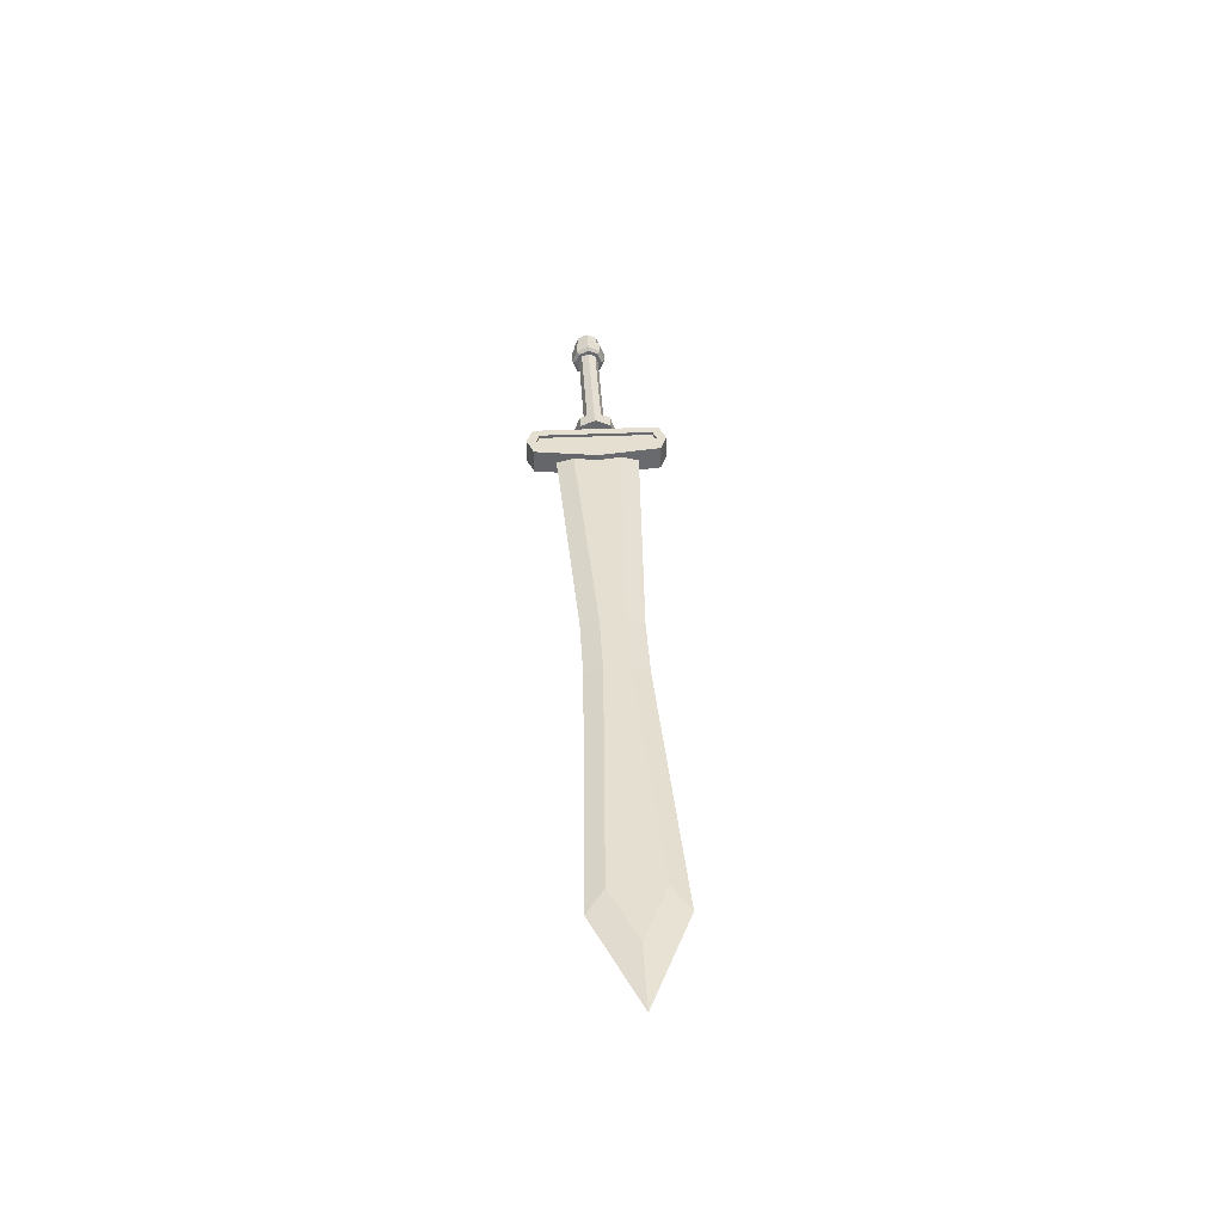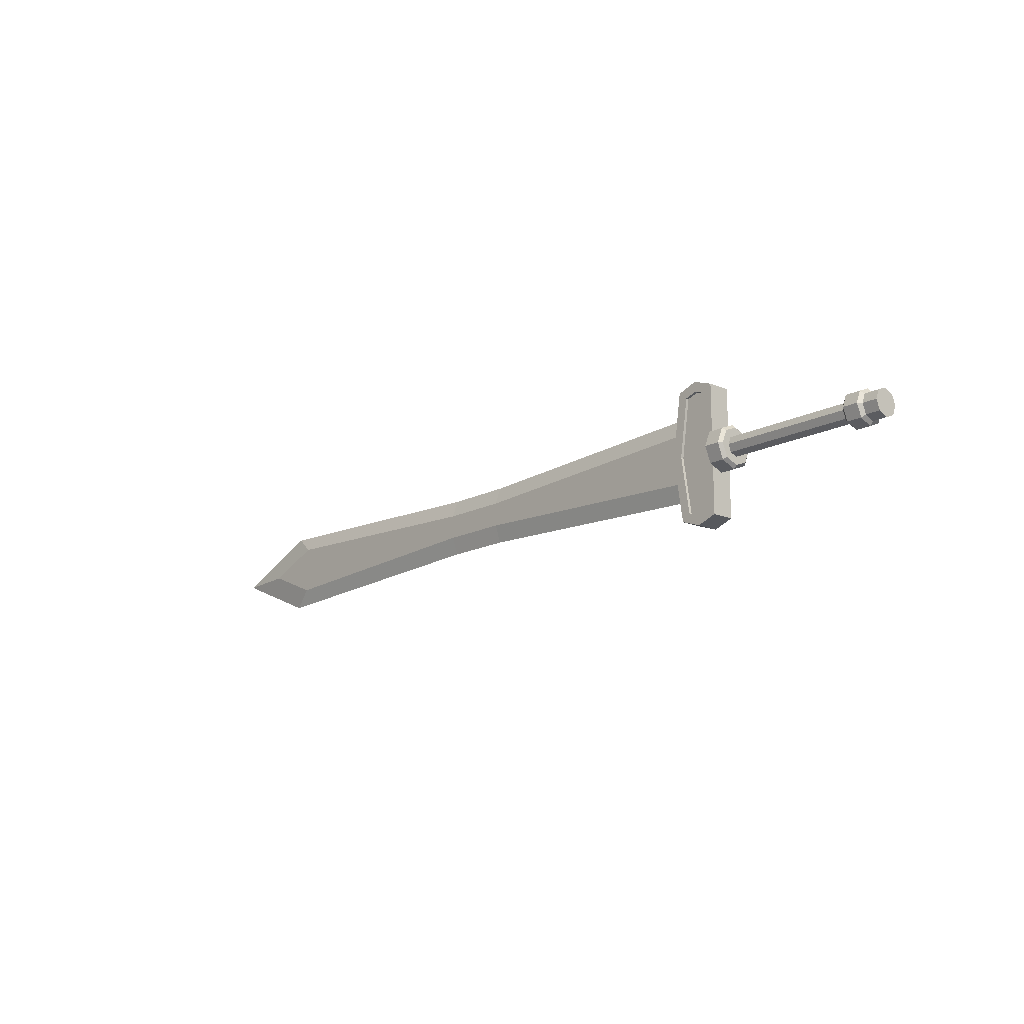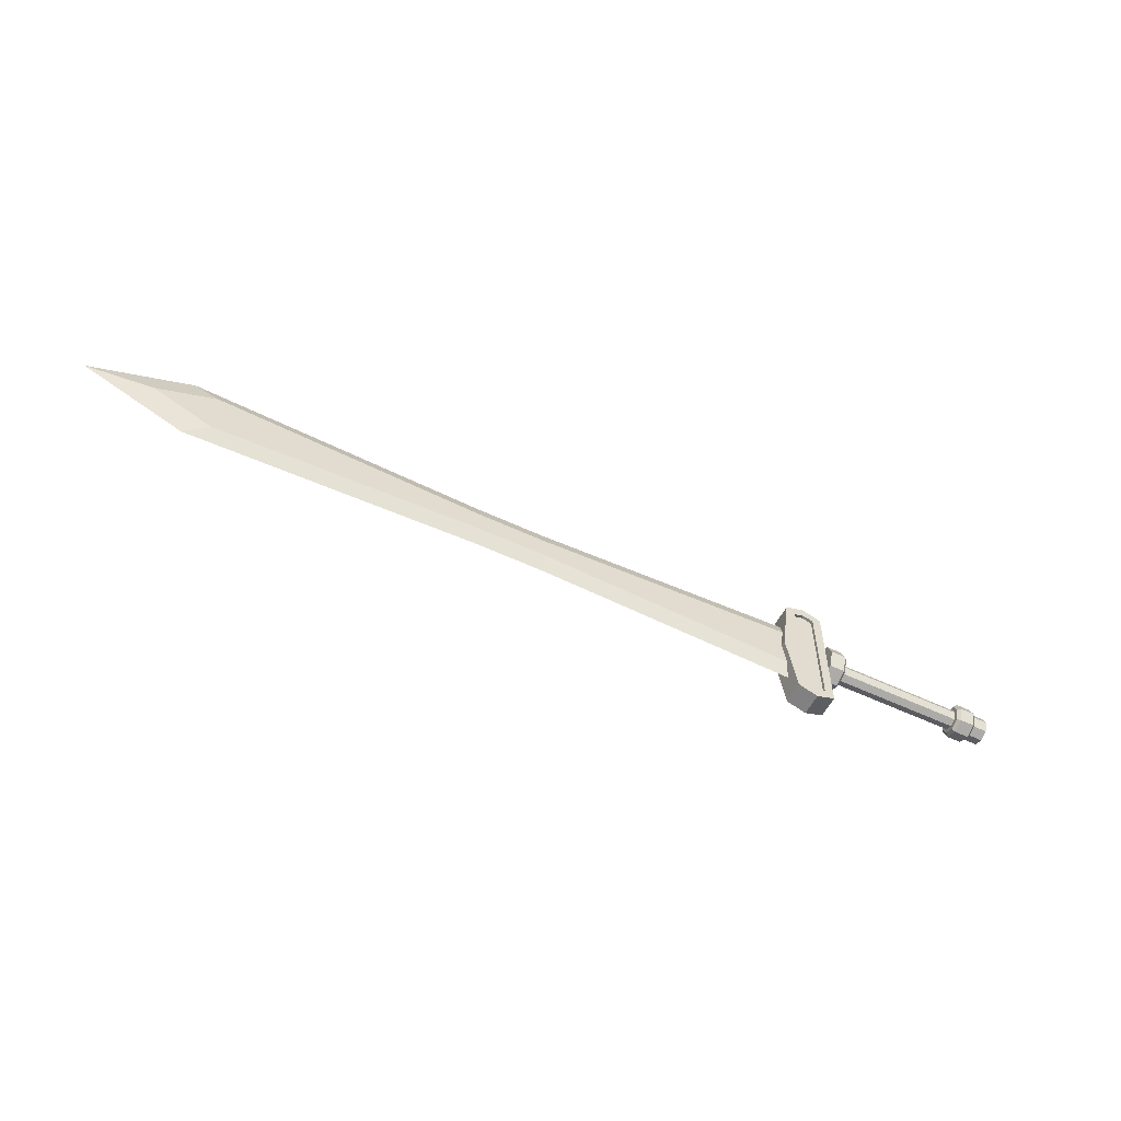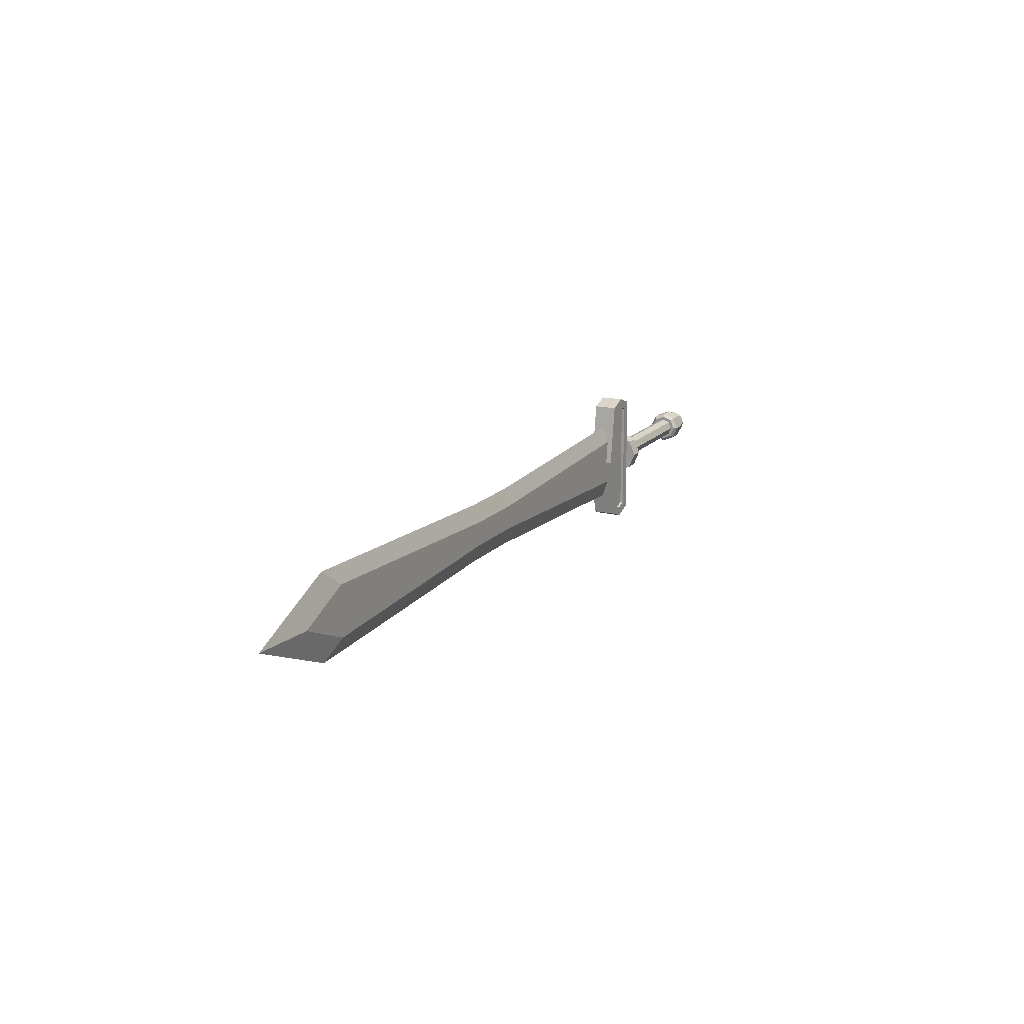
<metadata>
{"format":"obj","ext":"obj","renderer":"f3d","projection":"perspective","resolution":1024,"background":"white","views":[{"elev":37.4,"azim":-93.2,"up":"+Z"},{"elev":-15.5,"azim":47.7,"up":"+Y"},{"elev":-55.6,"azim":-26.4,"up":"+Y"},{"elev":15.6,"azim":-64.3,"up":"+Y"}]}
</metadata>
<code>
o sword_Cube
v -3.68 0 0.05976
v -3.099 -0.2449 0.05976
v -3.099 0.2449 0.05976
v 3.025 -0.2449 0.05976
v 3.025 0.2449 0.05976
v 3.325 0.1517 0.1517
v 3.325 -0 0.2146
v 3.325 -0.1517 0.1517
v 3.509 0.07202 0.07202
v 3.509 -0 0.1018
v 3.509 -0.07202 0.07202
v 4.838 0.07202 0.07202
v 4.838 -0 0.1018
v 4.838 -0.07202 0.07202
v 5.048 0.09484 0.09484
v 5.048 -0 0.1341
v 5.048 -0.09484 0.09484
v 5.193 0.09484 0.09484
v 5.193 -0 0.1341
v 5.193 -0.09484 0.09484
v 3.479 0.1517 0.1517
v 3.509 0.1283 0.1283
v 3.479 -0 0.2146
v 3.509 -0 0.1814
v 3.479 -0.1517 0.1517
v 3.509 -0.1283 0.1283
v 4.838 0.09813 0.09813
v 4.869 0.1216 0.1216
v 4.838 -0 0.1388
v 4.869 -0 0.172
v 4.838 -0.09813 0.09813
v 4.869 -0.1216 0.1216
v 5.017 0.1216 0.1216
v 5.017 -0 0.172
v 5.017 -0.1216 0.1216
v 2.935 0 0.1155
v 3.019 -0.5638 0.1155
v 3.233 0.5671 0.1155
v 3.019 0.5638 0.1155
v 3.233 -0.5671 0.1155
v 3.233 -0 0.1155
v -0.4408 0.1201 0.05976
v 0.2524 0.1201 0.05976
v 0.2524 -0.1201 0.05976
v -0.4408 -0.1201 0.05976
v 3.131 0.6032 0.1155
v 3.131 -0.6032 0.1155
v 2.841 0 0.1155
v 2.936 -0.6323 0.1155
v 3.131 0.7012 0.1155
v 2.936 0.6323 0.1155
v 3.131 -0.7012 0.1155
v 3.325 -0.6323 0.1155
v 3.325 -0 0.1155
v 3.325 0.6323 0.1155
v 3.083 -0 0.08541
v 2.935 0 0.08541
v 3.233 -0 0.08541
v 3.131 0.6032 0.08541
v 3.131 -0.6032 0.08541
v 3.019 -0.5638 0.08541
v 3.019 0.5638 0.08541
v 3.233 -0.5671 0.08541
v 3.233 0.5671 0.08541
v -4.314 0 0
v 3.417 0 0
v -3.328 -0.4161 0
v -3.328 0.4161 0
v 3.025 -0.4161 0
v 3.025 0.4161 0
v -3.68 0 -0.05976
v -3.099 -0.2449 -0.05976
v -3.099 0.2449 -0.05976
v 3.025 -0.2449 -0.05976
v 3.025 0.2449 -0.05976
v 3.325 0.2146 0
v 3.325 0.1517 -0.1517
v 3.325 -0 -0.2146
v 3.325 -0.1517 -0.1517
v 3.325 -0.2146 0
v 3.509 0.1018 0
v 3.509 0.07202 -0.07202
v 3.509 -0 -0.1018
v 3.509 -0.07202 -0.07202
v 3.509 -0.1018 0
v 4.838 0.1018 0
v 4.838 0.07202 -0.07202
v 4.838 -0 -0.1018
v 4.838 -0.07202 -0.07202
v 4.838 -0.1018 0
v 5.048 0.1341 0
v 5.048 0.09484 -0.09484
v 5.048 -0 -0.1341
v 5.048 -0.09484 -0.09484
v 5.048 -0.1341 0
v 5.193 0.1341 0
v 5.193 0.09484 -0.09484
v 5.193 -0 -0.1341
v 5.193 -0.09484 -0.09484
v 5.193 -0.1341 0
v 5.193 -0 0
v 3.479 0.2146 0
v 3.509 0.1814 0
v 3.479 0.1517 -0.1517
v 3.509 0.1283 -0.1283
v 3.479 -0 -0.2146
v 3.509 -0 -0.1814
v 3.479 -0.1517 -0.1517
v 3.509 -0.1283 -0.1283
v 3.479 -0.2146 0
v 3.509 -0.1814 0
v 4.838 0.1388 0
v 4.869 0.172 0
v 4.838 0.09813 -0.09813
v 4.869 0.1216 -0.1216
v 4.838 -0 -0.1388
v 4.869 -0 -0.172
v 4.838 -0.09813 -0.09813
v 4.869 -0.1216 -0.1216
v 4.838 -0.1388 0
v 4.869 -0.172 0
v 5.017 0.172 0
v 5.017 0.1216 -0.1216
v 5.017 -0 -0.172
v 5.017 -0.1216 -0.1216
v 5.017 -0.172 0
v 3.325 0 0
v 2.935 0 -0.1155
v 3.019 -0.5638 -0.1155
v 3.233 0.5671 -0.1155
v 3.019 0.5638 -0.1155
v 3.233 -0.5671 -0.1155
v 3.233 -0 -0.1155
v -0.4408 0.1201 -0.05976
v 0.2524 0.1201 -0.05976
v 0.2524 -0.1201 -0.05976
v -0.4408 -0.1201 -0.05976
v -0.4408 0.2944 0
v 0.2524 0.2944 0
v 0.2524 -0.2944 0
v -0.4408 -0.2944 0
v 3.131 0.6032 -0.1155
v 3.131 -0.6032 -0.1155
v 2.841 0 -0.1155
v 2.936 -0.6323 -0.1155
v 3.131 0.7012 -0.1155
v 2.936 0.6323 -0.1155
v 3.131 -0.7012 -0.1155
v 3.325 -0.6323 -0.1155
v 3.325 -0 -0.1155
v 3.325 0.6323 -0.1155
v 3.083 -0 -0.08541
v 2.935 0 -0.08541
v 3.233 -0 -0.08541
v 3.131 0.6032 -0.08541
v 3.131 -0.6032 -0.08541
v 3.019 -0.5638 -0.08541
v 3.019 0.5638 -0.08541
v 3.233 -0.5671 -0.08541
v 3.233 0.5671 -0.08541
f 2 3 1
f 2 1 65 67
f 1 3 68 65
f 4 66 5
f 70 5 66
f 26 111 85 11
f 22 24 10 9
f 24 26 11 10
f 103 22 9 81
f 8 80 110 25
f 6 7 23 21
f 7 8 25 23
f 76 6 21 102
f 81 9 12 86
f 11 85 90 14
f 9 10 13 12
f 10 11 14 13
f 32 121 126 35
f 28 30 34 33
f 30 32 35 34
f 113 28 33 122
f 12 13 29 27
f 13 14 31 29
f 86 12 27 112
f 14 90 120 31
f 16 17 20 19
f 91 15 18 96
f 17 95 100 20
f 15 16 19 18
f 19 20 101
f 96 18 101
f 20 100 101
f 18 19 101
f 22 103 102 21
f 24 22 21 23
f 26 24 23 25
f 111 26 25 110
f 28 113 112 27
f 30 28 27 29
f 32 30 29 31
f 121 32 31 120
f 33 15 91 122
f 34 16 15 33
f 35 17 16 34
f 126 95 17 35
f 8 7 127
f 6 76 127
f 80 8 127
f 7 6 127
f 55 151 146 50
f 51 147 144 48
f 145 49 48 144
f 149 53 52 148
f 50 146 147 51
f 150 151 55 54
f 4 69 66
f 41 38 64 58
f 38 46 59 64
f 4 44 140 69
f 3 42 138 68
f 42 3 2 45
f 43 5 70 139
f 45 2 67 141
f 44 45 141 140
f 42 43 139 138
f 43 42 45 44
f 5 43 44 4
f 46 39 62 59
f 39 36 57 62
f 148 52 49 145
f 37 36 48 49
f 39 46 50 51
f 40 47 52 53
f 36 39 51 48
f 38 41 54 55
f 41 40 53 54
f 46 38 55 50
f 47 37 49 52
f 60 63 58 56
f 56 58 64 59
f 57 56 59 62
f 61 60 56 57
f 47 40 63 60
f 36 37 61 57
f 37 47 60 61
f 40 41 58 63
f 72 71 73
f 72 67 65 71
f 71 65 68 73
f 74 75 66
f 70 66 75
f 109 84 85 111
f 105 82 83 107
f 107 83 84 109
f 103 81 82 105
f 79 108 110 80
f 77 104 106 78
f 78 106 108 79
f 76 102 104 77
f 81 86 87 82
f 84 89 90 85
f 82 87 88 83
f 83 88 89 84
f 119 125 126 121
f 115 123 124 117
f 117 124 125 119
f 113 122 123 115
f 87 114 116 88
f 88 116 118 89
f 86 112 114 87
f 89 118 120 90
f 93 98 99 94
f 91 96 97 92
f 94 99 100 95
f 92 97 98 93
f 98 101 99
f 96 101 97
f 99 101 100
f 97 101 98
f 105 104 102 103
f 107 106 104 105
f 109 108 106 107
f 111 110 108 109
f 115 114 112 113
f 117 116 114 115
f 119 118 116 117
f 121 120 118 119
f 123 122 91 92
f 124 123 92 93
f 125 124 93 94
f 126 125 94 95
f 79 127 78
f 77 127 76
f 80 127 79
f 78 127 77
f 74 66 69
f 133 154 160 130
f 130 160 155 142
f 74 69 140 136
f 73 68 138 134
f 134 137 72 73
f 135 139 70 75
f 137 141 67 72
f 136 140 141 137
f 134 138 139 135
f 135 136 137 134
f 75 74 136 135
f 142 155 158 131
f 131 158 153 128
f 129 145 144 128
f 131 147 146 142
f 132 149 148 143
f 128 144 147 131
f 130 151 150 133
f 133 150 149 132
f 142 146 151 130
f 143 148 145 129
f 156 152 154 159
f 152 155 160 154
f 153 158 155 152
f 157 153 152 156
f 143 156 159 132
f 128 153 157 129
f 129 157 156 143
f 132 159 154 133
f 149 150 54 53

</code>
